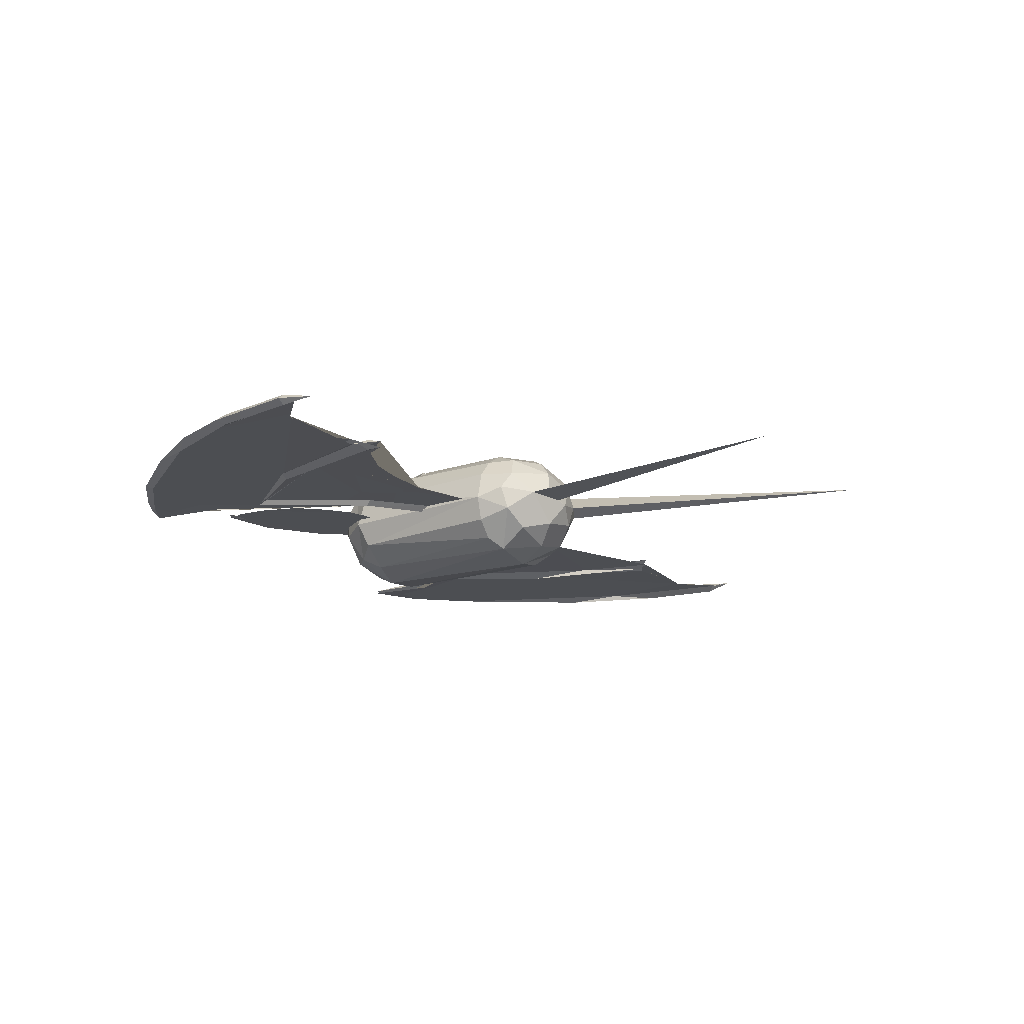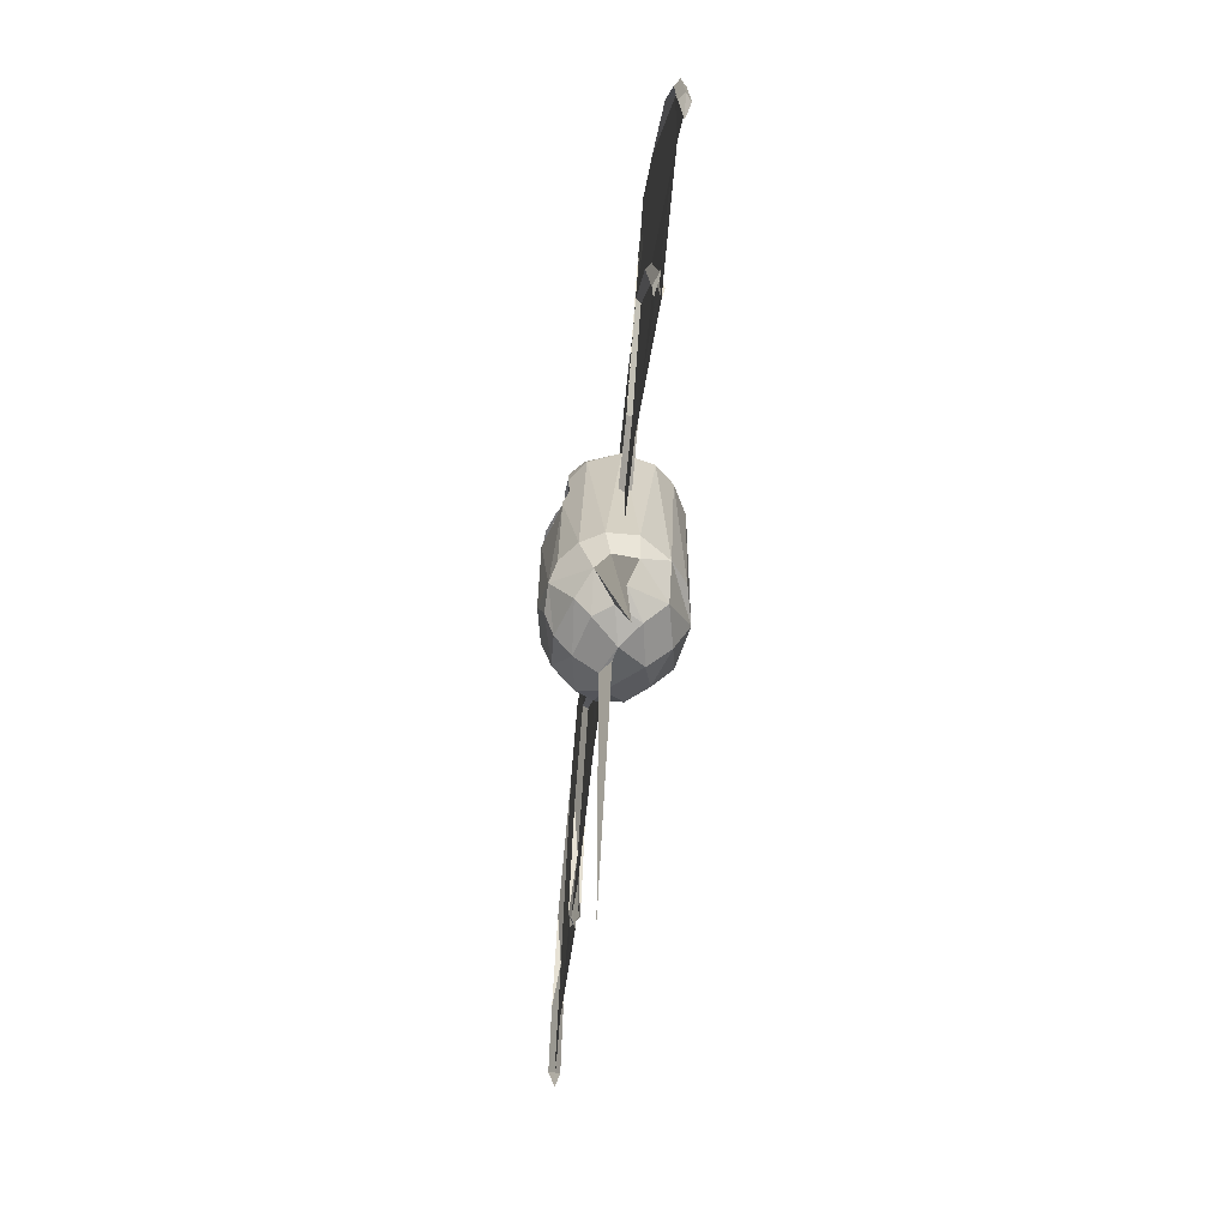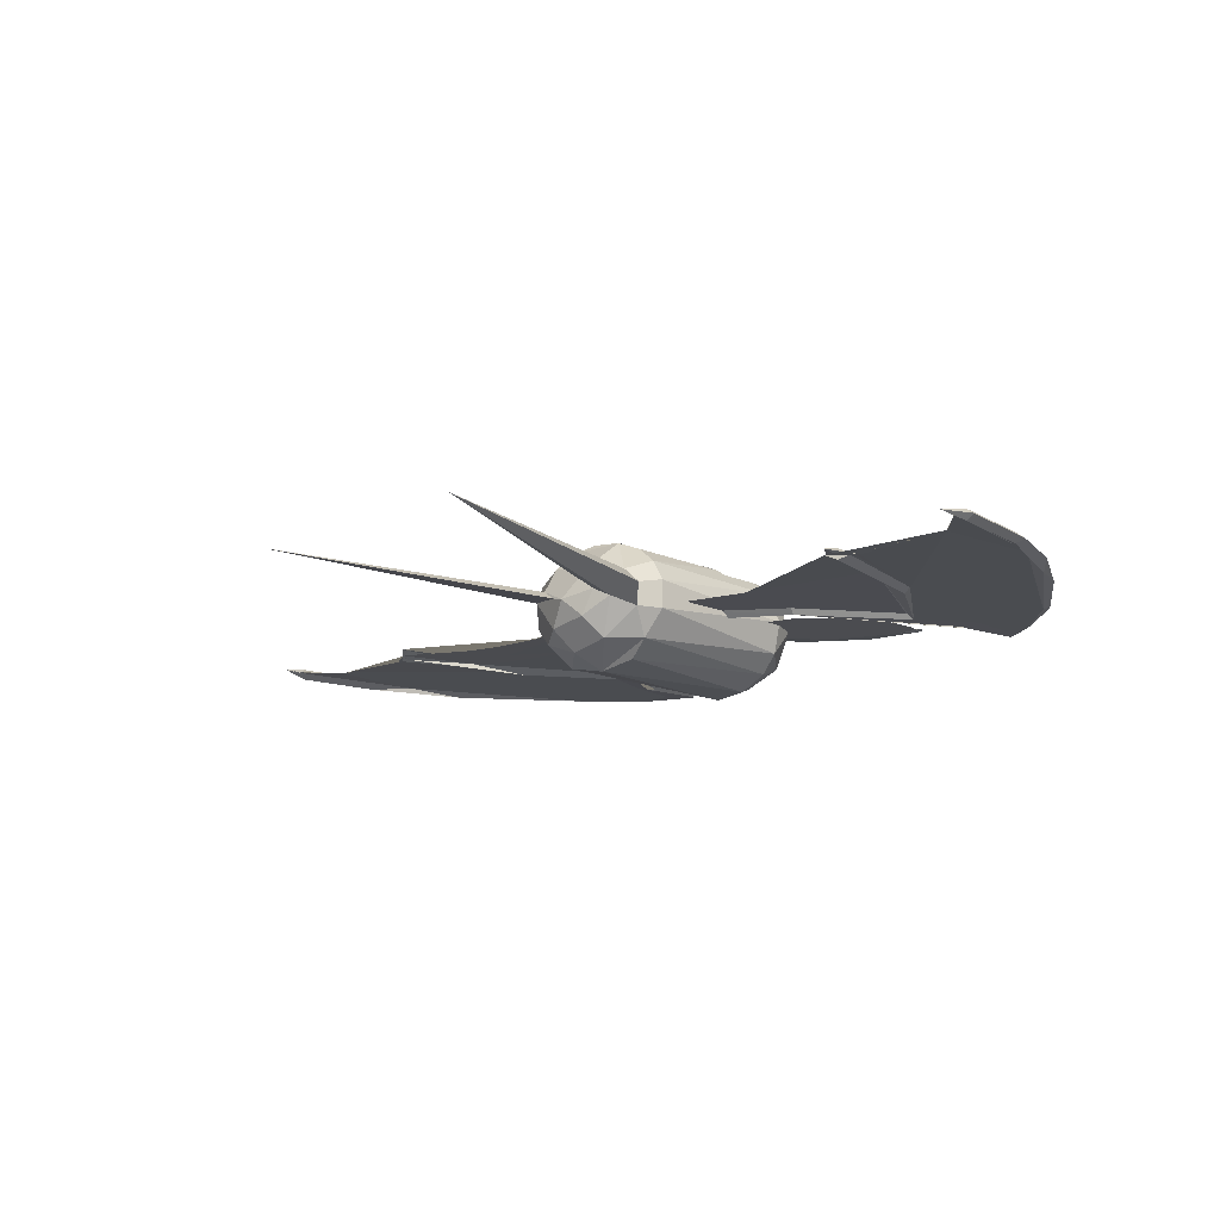
<metadata>
{"format":"obj","ext":"obj","renderer":"f3d","projection":"perspective","resolution":1024,"background":"white","views":[{"elev":-16.5,"azim":-55.9,"up":"+Z"},{"elev":-64.2,"azim":83.1,"up":"+Y"},{"elev":-14.2,"azim":44.9,"up":"+Z"}]}
</metadata>
<code>
o Zubat.001
v -0.005303 0.4762 0.02778
v 0.009255 0.5014 0.03266
v -0.001541 0.4915 0.04055
v -0.00797 0.5049 0.03314
v -0.0109 0.4759 0.03325
v -0.005405 0.4716 0.03619
v 0.006283 0.4865 0.03321
v -0.007958 0.5049 0.03321
v 0.008738 0.5012 0.03321
v -0.0109 0.4759 0.03316
v -0.004431 0.4781 0.03864
v -0.006145 0.4676 0.03321
v 0.000668 0.4747 0.03321
v 0.006283 0.4865 0.03321
v -0.03633 0.4717 0.02778
v -0.0289 0.4999 0.03276
v -0.03647 0.4879 0.04041
v -0.04668 0.4965 0.03278
v -0.04174 0.4698 0.0331
v -0.03526 0.4672 0.03619
v -0.02781 0.4846 0.03321
v -0.04633 0.4971 0.03321
v -0.02926 0.4995 0.0332
v -0.04164 0.4699 0.03319
v -0.03477 0.4621 0.03418
v -0.03019 0.4718 0.03321
v -0.02781 0.4846 0.03321
v 0.01045 0.4299 0.03788
v 0.002919 0.4018 0.04276
v 0.02046 0.4029 0.04324
v 0.0158 0.4316 0.04335
v 0.009375 0.4344 0.04629
v 0.001925 0.417 0.04331
v 0.02044 0.4029 0.04331
v 0.01074 0.414 0.05076
v 0.003374 0.4021 0.04331
v 0.01577 0.4316 0.04324
v 0.008886 0.4395 0.04428
v 0.004308 0.4298 0.04331
v 0.001925 0.417 0.04331
v -0.04381 0.4299 0.03788
v -0.05134 0.4018 0.04276
v -0.0338 0.4029 0.04324
v -0.03846 0.4316 0.04335
v -0.04488 0.4344 0.04629
v -0.05233 0.417 0.04331
v -0.03382 0.4029 0.04331
v -0.04368 0.4138 0.05064
v -0.05088 0.4021 0.04331
v -0.03843 0.4316 0.04329
v -0.04537 0.4395 0.04428
v -0.04995 0.4298 0.04331
v -0.05233 0.417 0.04331
v -0.02263 0.2478 -0.004451
v -0.01897 0.2715 0.04168
v -0.008124 0.2876 0.05057
v 0.01418 0.2955 0.05003
v -0.01457 0.3093 0.0559
v -0.01059 0.4169 0.05556
v -0.008682 0.5026 0.03826
v -0.01103 0.5162 0.0234
v -0.01172 0.5237 0.002177
v -0.01028 0.2466 -0.007378
v 0.009229 0.255 0.01563
v 0.01699 0.2669 0.02985
v 0.03151 0.4105 0.04286
v 0.006581 0.4989 0.03905
v 0.02774 0.3089 0.04453
v 0.01596 0.4933 0.03835
v 0.03291 0.4716 0.03826
v 0.02406 0.4851 0.03837
v 0.04527 0.3088 0.02999
v 0.04908 0.4639 0.02545
v 0.0361 0.4547 0.03831
v 0.0361 0.4161 0.03831
v 0.03913 0.4876 0.02636
v 0.01595 0.5139 0.01653
v 0.02095 0.2558 -0.001188
v 0.03991 0.2766 0.01741
v -0.00834 0.5241 -0.01123
v 0.04969 0.2851 0.005313
v 0.05623 0.309 0.01044
v 0.04675 0.4953 -0.004356
v 0.02547 0.514 -0.007881
v 0.1406 -0.02089 0.002467
v 0.0584 0.4679 -0.002497
v 0.03437 0.2637 -0.008494
v 0.04905 0.2832 -0.01708
v 0.05738 0.308 -0.01661
v 0.00867 0.2541 -0.02468
v 0.05105 0.4682 -0.03161
v 0.04233 0.3002 -0.04299
v 0.02619 0.4992 -0.03843
v 0.01025 0.516 -0.02559
v 0.01856 0.2722 -0.04373
v 0.03499 0.47 -0.04887
v 0.021 0.3061 -0.05833
v 0.009285 0.4688 -0.06242
v -0.01205 0.3006 -0.06551
v -0.009083 0.4999 -0.05156
v -0.02306 0.5171 -0.03262
v -0.02876 0.2544 -0.03088
v -0.01897 0.2715 -0.05156
v -0.02434 0.471 -0.06492
v -0.05074 0.2999 -0.05703
v -0.04661 0.4993 -0.04373
v -0.05424 0.2722 -0.03843
v -0.05556 0.4627 -0.05451
v -0.06206 0.4823 -0.04463
v -0.06606 0.3089 -0.04711
v -0.07792 0.4635 -0.03409
v -0.07369 0.2789 -0.01996
v -0.08017 0.3088 -0.02986
v -0.06971 0.4984 -0.01721
v -0.0507 0.5157 -0.0054
v -0.03152 0.5218 0.004154
v -0.05495 0.2582 -0.001353
v -0.08687 0.3084 -0.006515
v -0.0857 0.4718 -0.0106
v -0.08205 -0.03245 -0.000931
v -0.0781 0.2842 0.003365
v -0.08278 0.4654 0.01575
v -0.06549 0.5 0.01336
v -0.03629 0.2503 0.00453
v -0.07971 0.3089 0.02086
v -0.06775 0.4877 0.02563
v -0.0678 0.2778 0.01972
v -0.06576 0.3089 0.03749
v -0.06382 0.4645 0.03884
v -0.03846 0.5092 0.02718
v -0.02723 0.2571 0.02608
v -0.0523 0.2864 0.04015
v -0.06423 0.4084 0.03841
v -0.05629 0.4808 0.03823
v -0.0449 0.309 0.04981
v -0.03136 0.4188 0.05458
v -0.04434 0.4932 0.03834
v -0.02655 0.5012 0.03825
v -0.008601 0.5026 0.03235
v -0.02978 0.4193 0.02952
v -0.02672 0.5012 0.03262
v -0.06414 0.4547 0.0315
v -0.06416 0.4085 0.02972
v -0.05634 0.4808 0.03237
v -0.06217 0.4682 0.03198
v -0.04431 0.4931 0.03263
v 0.03609 0.4547 0.0297
v 0.03612 0.4155 0.02905
v 0.01646 0.493 0.03395
v 0.004899 0.4988 0.03196
v 0.03043 0.4764 0.03858
v 0.03414 0.4682 0.03026
v 0.02736 0.4816 0.03888
v -0.04492 0.4146 0.04987
v -0.0606 0.4096 0.04126
v -0.02019 0.4183 0.05558
v 0.004887 0.4145 0.05352
v 0.03278 0.4118 0.04127
v 0.0222 0.4119 0.04729
v 0.01613 0.4932 0.0384
v -0.03823 0.5106 -0.005276
v -0.05232 0.5029 -0.005022
v -0.09145 0.5458 -0.00596
v -0.1471 0.5732 -0.005459
v -0.1775 0.5797 -0.006163
v -0.1192 0.5747 -0.005695
v -0.06866 0.5419 -0.00593
v -0.07383 0.454 -0.004937
v -0.1127 0.4608 -0.004937
v -0.1575 0.4969 -0.004936
v -0.1735 0.5386 -0.004937
v -0.1731 0.5748 -0.004981
v -0.03816 0.5106 -0.004592
v -0.05121 0.5029 -0.004266
v -0.09071 0.5469 -0.00323
v -0.1457 0.5736 -0.00404
v -0.1777 0.5797 -0.003696
v -0.1192 0.5748 -0.00416
v -0.06862 0.5421 -0.00391
v -0.07383 0.454 -0.004938
v -0.09641 0.4566 -0.004938
v -0.124 0.4674 -0.004938
v -0.1471 0.486 -0.004938
v -0.1622 0.5057 -0.004938
v -0.1735 0.5386 -0.004938
v -0.1758 0.566 -0.004938
v -0.1724 0.5743 -0.004938
v -0.05183 0.5213 -0.004938
v -0.1724 0.584 -0.004938
v -0.147 0.5809 -0.004938
v -0.0955 0.5614 -0.004938
v -0.05183 0.5213 -0.004938
v -0.1724 0.584 -0.004938
v -0.147 0.5809 -0.004938
v -0.0955 0.5614 -0.004938
v 0.007026 0.5037 -0.0046
v 0.02146 0.4967 -0.004842
v 0.05808 0.5415 -0.003773
v 0.1124 0.5716 -0.00427
v 0.1427 0.5796 -0.003713
v 0.08474 0.5717 -0.004182
v 0.03587 0.5364 -0.003946
v 0.04539 0.4489 -0.004937
v 0.08388 0.4576 -0.004937
v 0.1269 0.4959 -0.004936
v 0.1408 0.5384 -0.004937
v 0.1385 0.5746 -0.004913
v 0.006954 0.5037 -0.005285
v 0.02037 0.4966 -0.00561
v 0.05764 0.5425 -0.006647
v 0.1113 0.5719 -0.005837
v 0.1429 0.5796 -0.006181
v 0.08471 0.5719 -0.005717
v 0.03582 0.5366 -0.005966
v 0.04539 0.4489 -0.004938
v 0.06781 0.4526 -0.004938
v 0.09481 0.4648 -0.004938
v 0.1169 0.4845 -0.004938
v 0.1311 0.505 -0.004938
v 0.1408 0.5384 -0.004938
v 0.1416 0.5658 -0.004938
v 0.1379 0.574 -0.004938
v 0.02007 0.5151 -0.004938
v 0.1374 0.5836 -0.004938
v 0.1122 0.5793 -0.004938
v 0.06171 0.5572 -0.004938
v 0.02007 0.5151 -0.004938
v 0.1374 0.5836 -0.004938
v 0.1122 0.5793 -0.004938
v 0.06171 0.5572 -0.004938
v 0.1069 0.4307 -0.000166
v 0.1874 0.5837 -0.000508
v 0.1884 0.6587 -0.003611
v 0.28 0.5796 -0.001002
v 0.3578 0.4673 0.00013
v 0.3932 0.3751 -0.000118
v 0.4043 0.2941 -2.8e-05
v 0.2276 0.6281 -0.000406
v 0.2031 0.6287 -0.002023
v 0.2013 0.5877 -0.003456
v 0.2577 0.3111 -9.8e-05
v 0.2276 0.4414 -0.000154
v 0.174 0.5245 -0.000207
v 0.05065 0.3905 0.000524
v 0.04843 0.3804 -0.005148
v 0.1088 0.4251 -0.004922
v 0.1723 0.5154 -0.005259
v 0.242 0.3835 -0.004968
v 0.2531 0.2994 -0.001762
v 0.2363 0.3247 -0.004938
v 0.1997 0.3436 -0.004938
v 0.1634 0.3516 -0.004938
v 0.1154 0.3548 -0.004938
v 0.05788 0.3396 -0.004938
v 0.2329 0.4427 -0.004931
v 0.2754 0.3188 -0.007641
v 0.3002 0.3318 -0.004938
v 0.3229 0.3362 -0.004938
v 0.3663 0.3186 -0.004938
v 0.3829 0.3064 -0.004938
v 0.3982 0.2862 -0.005382
v 0.3753 0.418 -0.004953
v 0.1069 0.4307 -0.0101
v 0.1874 0.5837 -0.009752
v 0.1884 0.6588 -0.006294
v 0.2799 0.5796 -0.009106
v 0.3577 0.4673 -0.01041
v 0.3932 0.3751 -0.01015
v 0.4043 0.2941 -0.01025
v 0.2277 0.628 -0.009774
v 0.2031 0.6287 -0.008068
v 0.2013 0.5877 -0.006468
v 0.2577 0.3111 -0.01018
v 0.2276 0.4414 -0.01012
v 0.174 0.5244 -0.01003
v 0.05064 0.3905 -0.01083
v 0.04841 0.3805 -0.004624
v 0.05788 0.3396 -0.004818
v 0.1154 0.3548 -0.004818
v 0.1634 0.3516 -0.004818
v 0.1997 0.3436 -0.004818
v 0.2363 0.3247 -0.004818
v 0.2531 0.2994 -0.007727
v 0.242 0.3835 -0.004788
v 0.1723 0.5155 -0.004495
v 0.1088 0.4251 -0.004834
v 0.2329 0.4427 -0.004825
v 0.2632 0.3215 -0.004818
v 0.2784 0.3207 -0.004818
v 0.3002 0.3318 -0.004818
v 0.3229 0.3362 -0.004818
v 0.3663 0.3186 -0.004818
v 0.3829 0.3064 -0.004818
v 0.3983 0.2861 -0.004371
v 0.3753 0.418 -0.004803
v 0.09399 0.4306 -0.004938
v 0.071 0.41 -0.004938
v 0.1236 0.4665 -0.004938
v 0.1446 0.502 -0.004938
v 0.1665 0.5465 -0.004938
v 0.1798 0.5799 -0.004938
v 0.1856 0.6175 -0.004938
v 0.1843 0.6471 -0.004938
v 0.2097 0.6487 -0.004938
v 0.2316 0.6334 -0.004938
v 0.2799 0.5908 -0.004938
v 0.3354 0.5158 -0.004938
v 0.3755 0.4462 -0.004938
v 0.3971 0.3848 -0.004938
v 0.4109 0.2945 -0.004938
v 0.3983 0.2663 -0.004938
v 0.04244 0.3943 -0.004938
v 0.09399 0.4306 -0.004938
v 0.071 0.41 -0.004938
v 0.1236 0.4665 -0.004938
v 0.1561 0.5236 -0.005063
v 0.1798 0.5799 -0.004938
v 0.1856 0.6175 -0.004938
v 0.1843 0.6471 -0.004938
v 0.2097 0.6487 -0.004938
v 0.2316 0.6334 -0.004938
v 0.2799 0.5908 -0.004938
v 0.3354 0.5158 -0.004938
v 0.3755 0.4462 -0.004938
v 0.3971 0.3848 -0.004938
v 0.4109 0.2945 -0.004938
v 0.3983 0.2663 -0.004938
v 0.04244 0.3943 -0.004938
v -0.1362 0.42 -0.00971
v -0.2167 0.5729 -0.009369
v -0.2177 0.6479 -0.006266
v -0.3093 0.5688 -0.008874
v -0.3871 0.4565 -0.01001
v -0.4225 0.3643 -0.009759
v -0.4336 0.2834 -0.009849
v -0.2569 0.6173 -0.00947
v -0.2324 0.6179 -0.007853
v -0.2306 0.5769 -0.006421
v -0.2871 0.3003 -0.009778
v -0.257 0.4306 -0.009723
v -0.2033 0.5137 -0.009669
v -0.07997 0.3798 -0.0104
v -0.07774 0.3697 -0.004728
v -0.1381 0.4144 -0.004955
v -0.2016 0.5046 -0.004617
v -0.2713 0.3727 -0.004909
v -0.2824 0.2886 -0.008114
v -0.2657 0.314 -0.004938
v -0.229 0.3328 -0.004938
v -0.1927 0.3408 -0.004938
v -0.1447 0.3441 -0.004938
v -0.0872 0.3288 -0.004938
v -0.2622 0.432 -0.004945
v -0.3047 0.308 -0.002236
v -0.3295 0.321 -0.004938
v -0.3522 0.3254 -0.004938
v -0.3957 0.3079 -0.004938
v -0.4122 0.2956 -0.004938
v -0.4275 0.2754 -0.004495
v -0.4047 0.4072 -0.004924
v -0.1362 0.42 0.000225
v -0.2167 0.5729 -0.000124
v -0.2177 0.6481 -0.003583
v -0.3092 0.569 -0.000697
v -0.3871 0.4565 0.000529
v -0.4225 0.3645 0.000276
v -0.4336 0.2833 0.000369
v -0.2569 0.6173 -6.1e-05
v -0.2324 0.6179 -0.001728
v -0.2306 0.5769 -0.003248
v -0.2871 0.3003 0.000294
v -0.2569 0.4306 0.000237
v -0.2033 0.5137 0.000167
v -0.07992 0.3798 0.000942
v -0.07774 0.3697 -0.005028
v -0.0872 0.3288 -0.004818
v -0.1447 0.3441 -0.004818
v -0.1927 0.3408 -0.004818
v -0.229 0.3328 -0.004818
v -0.2657 0.314 -0.004818
v -0.2824 0.2886 -0.001786
v -0.2713 0.3727 -0.004847
v -0.2016 0.5047 -0.00514
v -0.1381 0.4144 -0.004801
v -0.2622 0.432 -0.00481
v -0.3045 0.3079 -0.007523
v -0.3295 0.321 -0.004818
v -0.3522 0.3254 -0.004818
v -0.3957 0.3079 -0.004818
v -0.4122 0.2956 -0.004818
v -0.4276 0.2754 -0.005266
v -0.4047 0.4072 -0.004832
v -0.1233 0.4198 -0.004938
v -0.1003 0.3993 -0.004938
v -0.1529 0.4558 -0.004938
v -0.1739 0.4912 -0.004938
v -0.1958 0.5357 -0.004938
v -0.2091 0.5692 -0.004938
v -0.2149 0.6067 -0.004938
v -0.2136 0.6363 -0.004938
v -0.239 0.6379 -0.004938
v -0.2609 0.6227 -0.004938
v -0.3092 0.5801 -0.004938
v -0.3647 0.505 -0.004938
v -0.4049 0.4355 -0.004938
v -0.4265 0.374 -0.004938
v -0.4403 0.2838 -0.004938
v -0.4277 0.2556 -0.004938
v -0.07176 0.3836 -0.004938
v -0.1233 0.4198 -0.004938
v -0.1003 0.3993 -0.004938
v -0.1529 0.4558 -0.004938
v -0.1855 0.5128 -0.004814
v -0.2091 0.5692 -0.004938
v -0.2149 0.6067 -0.004938
v -0.2136 0.6363 -0.004938
v -0.239 0.6379 -0.004938
v -0.2609 0.6227 -0.004938
v -0.3092 0.5801 -0.004938
v -0.3647 0.505 -0.004938
v -0.4049 0.4355 -0.004938
v -0.4265 0.374 -0.004938
v -0.4403 0.2838 -0.004938
v -0.4277 0.2556 -0.004938
v -0.07176 0.3836 -0.004938
f 1 5 6
f 14 11 13
f 3 9 8
f 3 14 9
f 15 19 20
f 17 23 22
f 24 17 22
f 17 27 23
f 28 31 32
f 35 36 34
f 37 35 34
f 35 40 36
f 38 35 37
f 41 44 45
f 48 49 47
f 50 48 47
f 48 53 49
f 4 1 2
f 5 1 4
f 15 20 21 16
f 10 3 8
f 11 3 10
f 12 11 10
f 13 11 12
f 14 3 11
f 18 15 16
f 19 15 18
f 25 26 27 17
f 25 17 24
f 28 32 33 29
f 30 28 29
f 31 28 30
f 38 39 40 35
f 41 45 46 42
f 43 41 42
f 44 41 43
f 51 52 53 48
f 51 48 50
f 1 6 7 2
f 63 124 54
f 65 55 131
f 57 56 55
f 61 60 67
f 62 61 77
f 76 69 71
f 69 76 67
f 74 73 70
f 70 73 76
f 78 79 64
f 84 77 83
f 80 77 84
f 81 79 85
f 83 76 86
f 87 85 78
f 86 82 89
f 87 78 90
f 91 83 86
f 93 84 83
f 94 80 84
f 95 87 90
f 92 88 95
f 96 93 91
f 96 92 97
f 98 96 97
f 98 93 96
f 97 92 99
f 101 80 94
f 99 95 103
f 98 97 99
f 104 100 98
f 101 100 106
f 107 105 103
f 109 104 108
f 106 104 109
f 111 108 110
f 109 108 111
f 111 110 113
f 116 62 80
f 114 109 119
f 119 111 118
f 121 118 112
f 123 115 114
f 124 117 120
f 126 123 119
f 129 125 128
f 130 116 115
f 132 127 131
f 133 129 128
f 134 126 129
f 126 122 129
f 133 135 136
f 134 137 126
f 130 126 137
f 138 130 137
f 135 58 136
f 61 116 130
f 61 62 116
f 58 59 136
f 60 61 138
f 142 140 143
f 140 145 144
f 146 140 144
f 147 148 140
f 140 151 152
f 154 140 156
f 140 148 158
f 165 164 172
f 177 176 187
f 200 199 207
f 212 211 222
f 279 280 281 282 283 284 285 286 277 278
f 231 297 296
f 298 231 296
f 231 298 299
f 301 232 300
f 232 301 302
f 305 238 304
f 235 307 308
f 237 310 311
f 261 237 311
f 234 235 262
f 242 243 255
f 241 256 249
f 248 241 249
f 245 231 246
f 312 244 245
f 263 314 313
f 315 263 313
f 263 315 316
f 317 264 316
f 264 317 318
f 321 270 320
f 267 323 324
f 269 326 327
f 294 269 327
f 266 267 295
f 274 275 287
f 273 288 283
f 284 273 283
f 277 263 286
f 328 276 277
f 377 378 379 380 381 382 383 384 375 376
f 329 394 393
f 395 329 393
f 329 395 396
f 398 330 397
f 330 398 399
f 402 336 401
f 333 404 405
f 335 407 408
f 359 335 408
f 332 333 360
f 340 341 353
f 339 354 347
f 346 339 347
f 343 329 344
f 409 342 343
f 361 411 410
f 412 361 410
f 361 412 413
f 414 362 413
f 362 414 415
f 418 368 417
f 365 420 421
f 367 423 424
f 391 367 424
f 364 365 392
f 372 373 385
f 371 386 381
f 382 371 381
f 375 361 384
f 425 374 375
f 131 124 63 64
f 56 57 58
f 68 57 79 72
f 64 65 131
f 65 57 55
f 57 59 58
f 59 57 66
f 57 68 66
f 77 61 67
f 65 79 57
f 75 72 73 74
f 72 66 68
f 72 79 81 82
f 72 75 66
f 76 71 70
f 77 67 76
f 63 78 64
f 64 79 65
f 80 62 77
f 81 85 87 88
f 82 73 72
f 83 77 76
f 78 85 79
f 86 73 82
f 86 76 73
f 82 81 88 89
f 94 93 100 101
f 90 78 63
f 91 86 89
f 92 89 88
f 92 91 89
f 91 93 83
f 93 94 84
f 95 88 87
f 96 91 92
f 99 92 95
f 98 100 93
f 90 102 103 95
f 102 90 63
f 110 105 112 113
f 104 98 99
f 103 105 99
f 105 104 99
f 106 100 104
f 102 107 103
f 108 104 105
f 110 108 105
f 107 112 105
f 106 114 115 101
f 114 106 109
f 101 115 116 80
f 102 63 54 117
f 107 102 117 112
f 121 127 125 118
f 119 109 111
f 112 118 113
f 118 111 113
f 120 117 54
f 121 112 117
f 122 119 118
f 119 123 114
f 124 120 54
f 127 132 128 125
f 125 122 118
f 122 126 119
f 127 117 124
f 127 121 117
f 132 56 58 135
f 129 122 125
f 123 130 115
f 131 127 124
f 126 130 123
f 135 128 132
f 135 133 128
f 55 132 131
f 56 132 55
f 140 139 150 149
f 138 61 130
f 139 140 141
f 142 145 140
f 140 146 141
f 153 151 140 149
f 154 155 143 140
f 140 152 147
f 159 157 140 158
f 157 156 140
f 163 164 165 166 167 161 162
f 169 170 171 172 164 163 162 168
f 175 176 177 178 179 173 174
f 181 182 183 184 185 186 187 176 175 174 180
f 165 189 190 166
f 177 193 194 178
f 191 167 166
f 188 161 167
f 198 199 200 201 202 196 197
f 195 179 178
f 192 173 179
f 204 205 206 207 199 198 197 203
f 210 211 212 213 214 208 209
f 216 217 218 219 220 221 222 211 210 209 215
f 200 224 225 201
f 212 228 229 213
f 226 202 201
f 223 196 202
f 230 214 213
f 227 208 214
f 239 240 243 231 232 233 238
f 248 249 250 251 252 253 254 245 246 247
f 259 260 261 262 234 238 239 240 243 255 256 257 258
f 271 272 275 263 264 265 270
f 299 300 232 231
f 292 293 294 295 266 270 271 272 275 287 288 283 289 290 291
f 302 303 233 232
f 305 306 234 238
f 304 238 233
f 234 306 307 235
f 308 309 236 235
f 309 310 237 236
f 261 262 236 237
f 255 256 241 242
f 262 235 236
f 242 248 247 243
f 242 241 248
f 247 246 231 243
f 244 312 297 231
f 244 231 245
f 318 319 265 264
f 264 263 316
f 321 322 266 270
f 320 270 265
f 266 322 323 267
f 324 325 268 267
f 325 326 269 268
f 294 295 268 269
f 287 288 273 274
f 295 267 268
f 274 284 285 275
f 274 273 284
f 285 286 263 275
f 276 328 314 263
f 276 263 277
f 337 338 341 329 330 331 336
f 346 347 348 349 350 351 352 343 344 345
f 357 358 359 360 332 336 337 338 341 353 354 355 356
f 369 370 373 361 362 363 368
f 396 397 330 329
f 389 390 391 392 364 368 369 370 373 385 386 387 388
f 399 400 331 330
f 402 403 332 336
f 401 336 331
f 332 403 404 333
f 405 406 334 333
f 406 407 335 334
f 359 360 334 335
f 353 354 339 340
f 360 333 334
f 340 346 345 341
f 340 339 346
f 345 344 329 341
f 342 409 394 329
f 342 329 343
f 415 416 363 362
f 362 361 413
f 418 419 364 368
f 417 368 363
f 364 419 420 365
f 421 422 366 365
f 422 423 367 366
f 391 392 366 367
f 385 386 371 372
f 392 365 366
f 372 382 383 373
f 372 371 382
f 383 384 361 373
f 374 425 411 361
f 374 361 375
l 149 160

</code>
